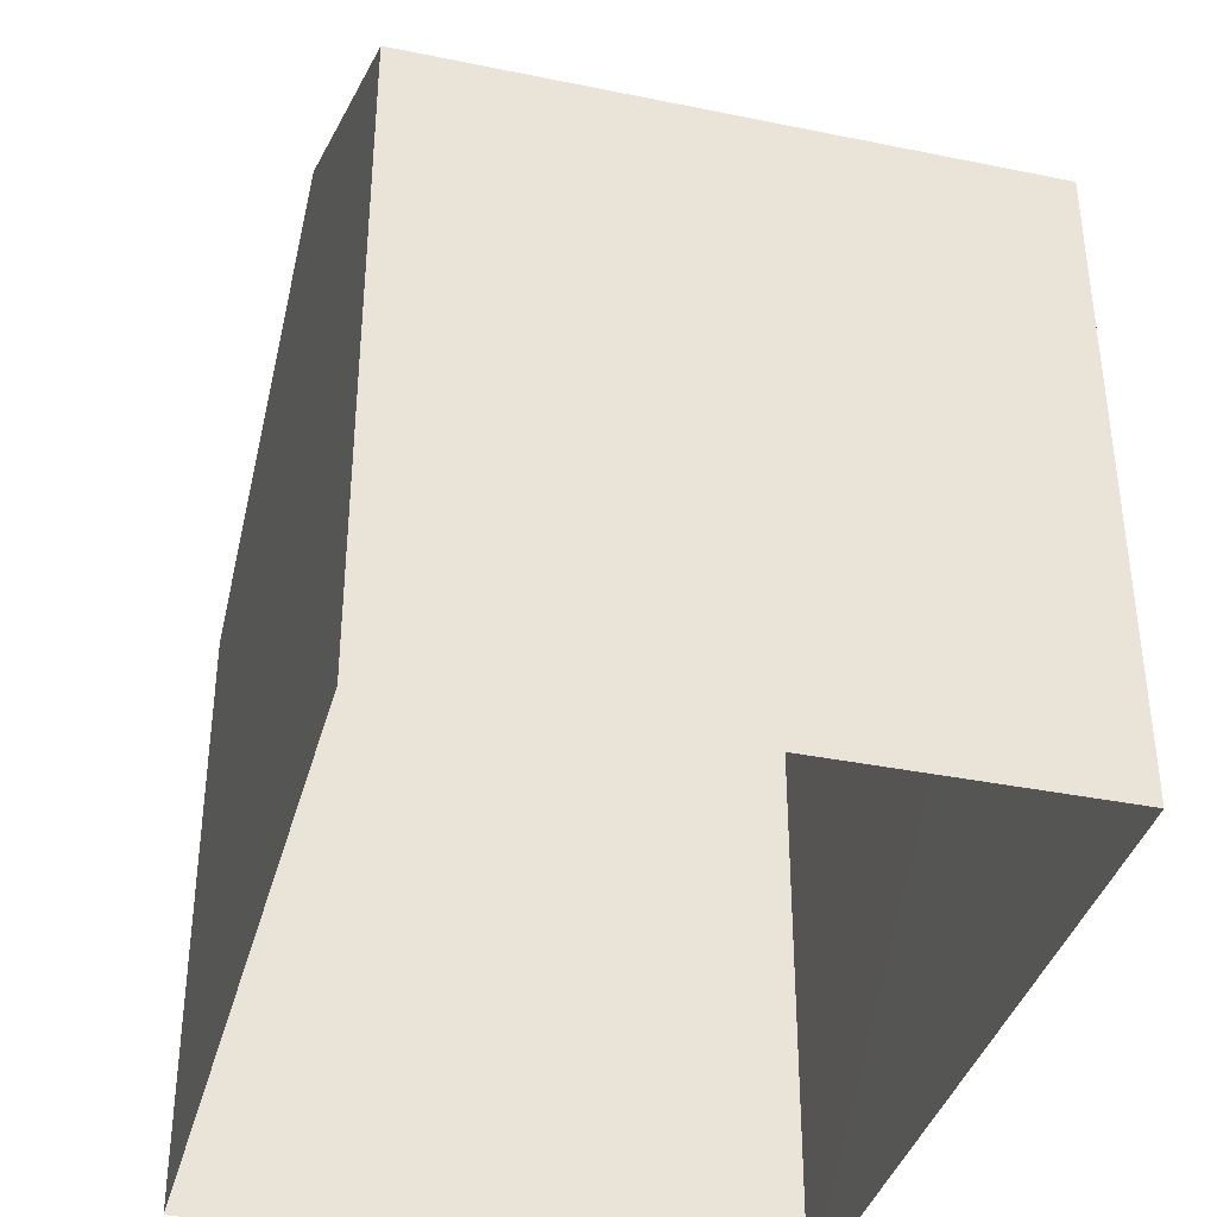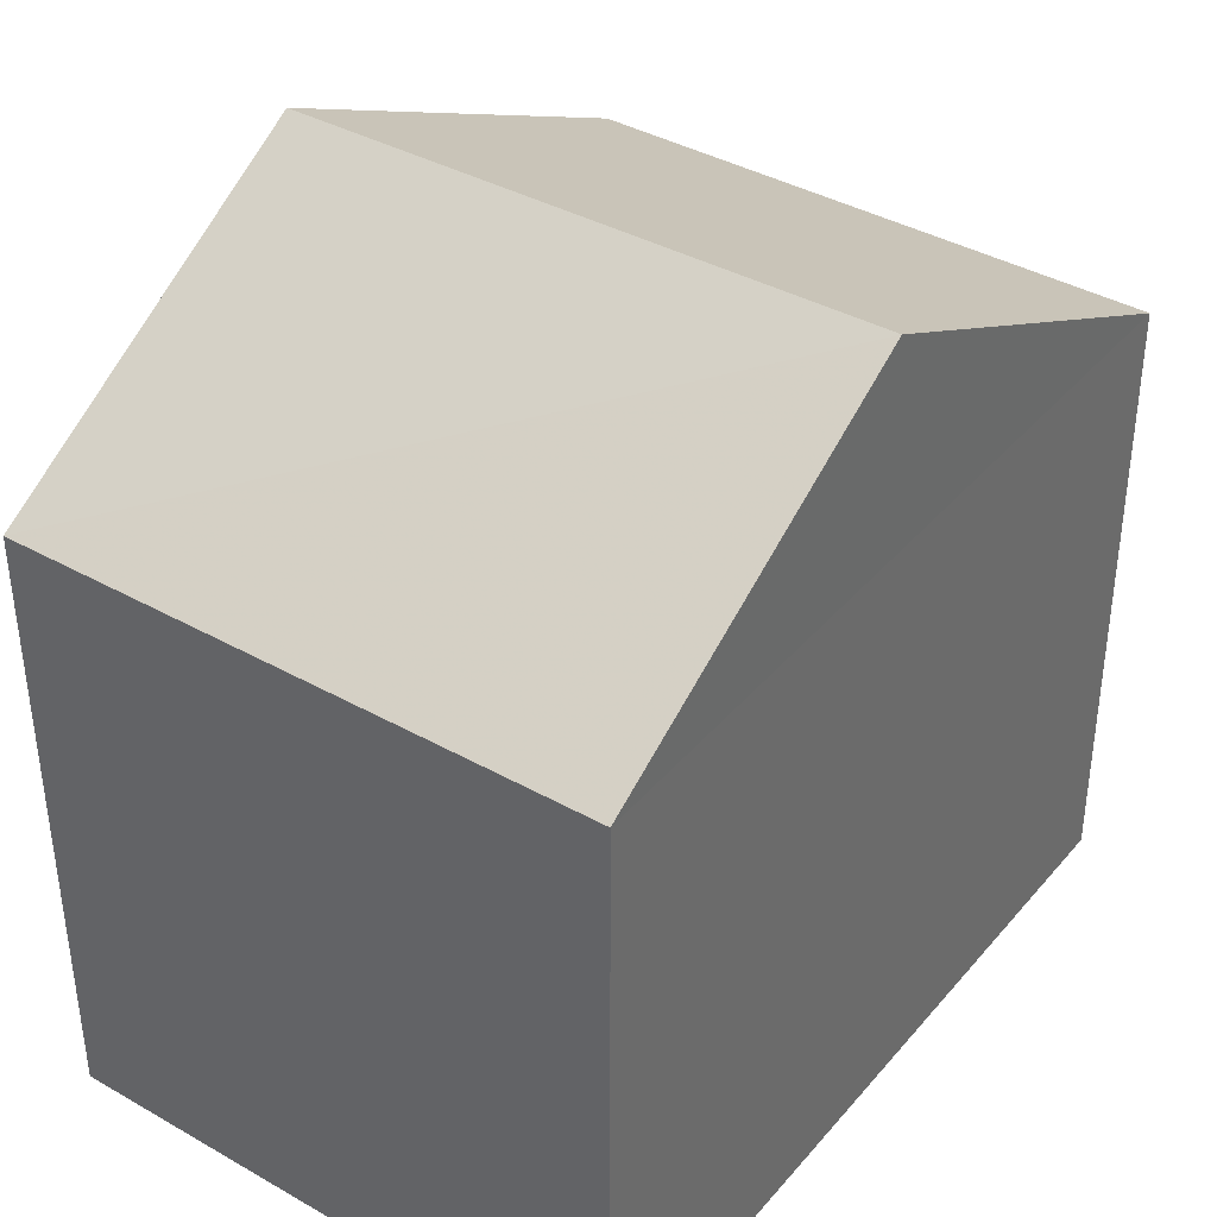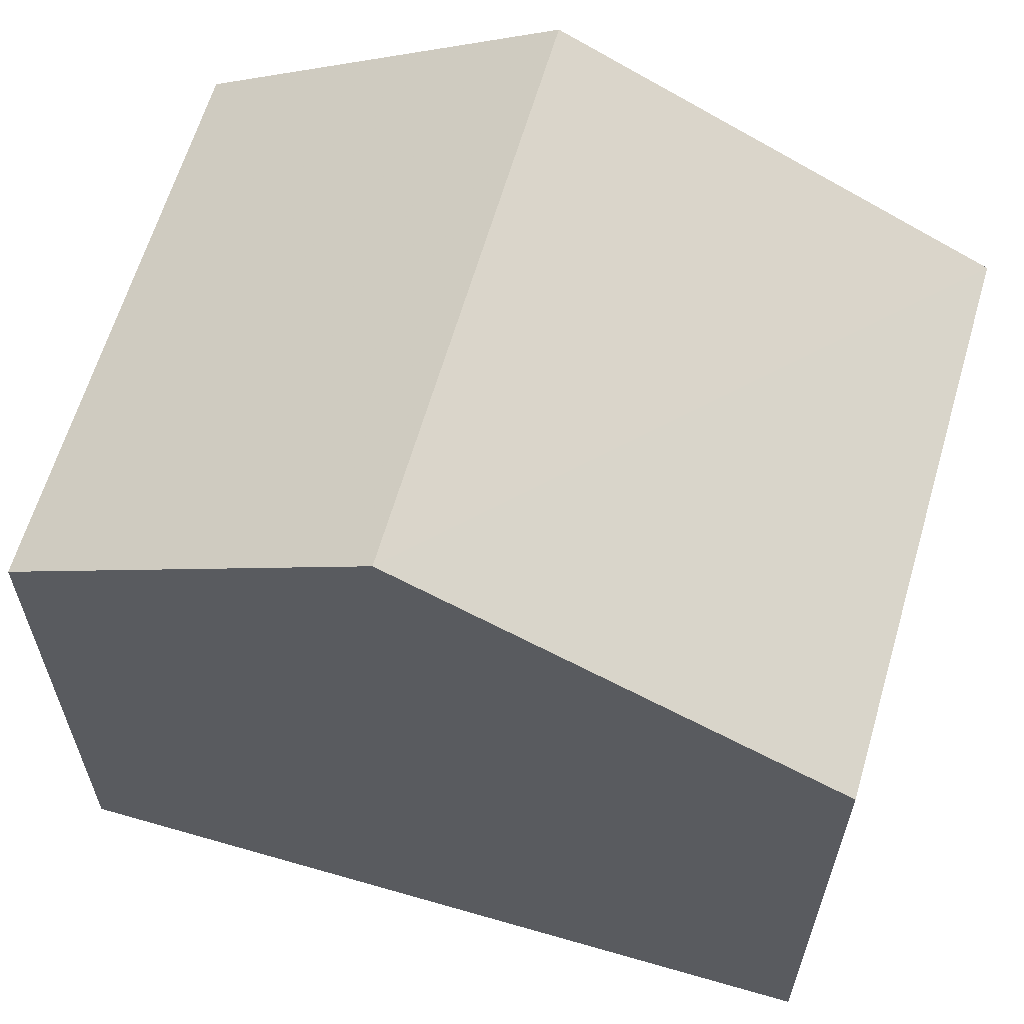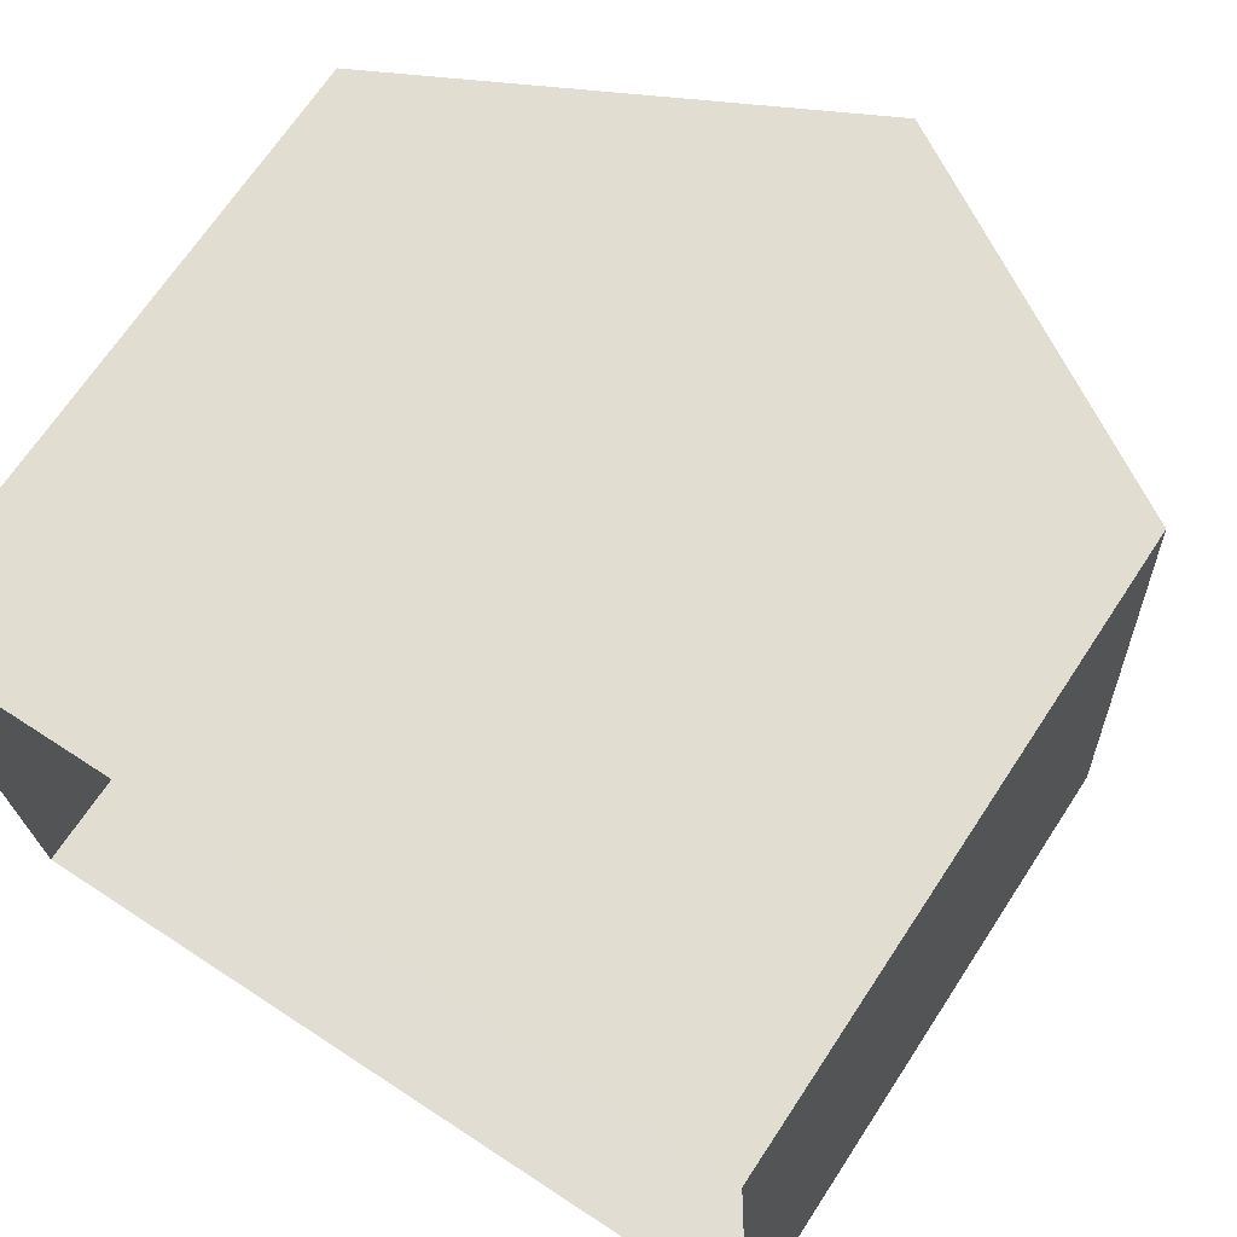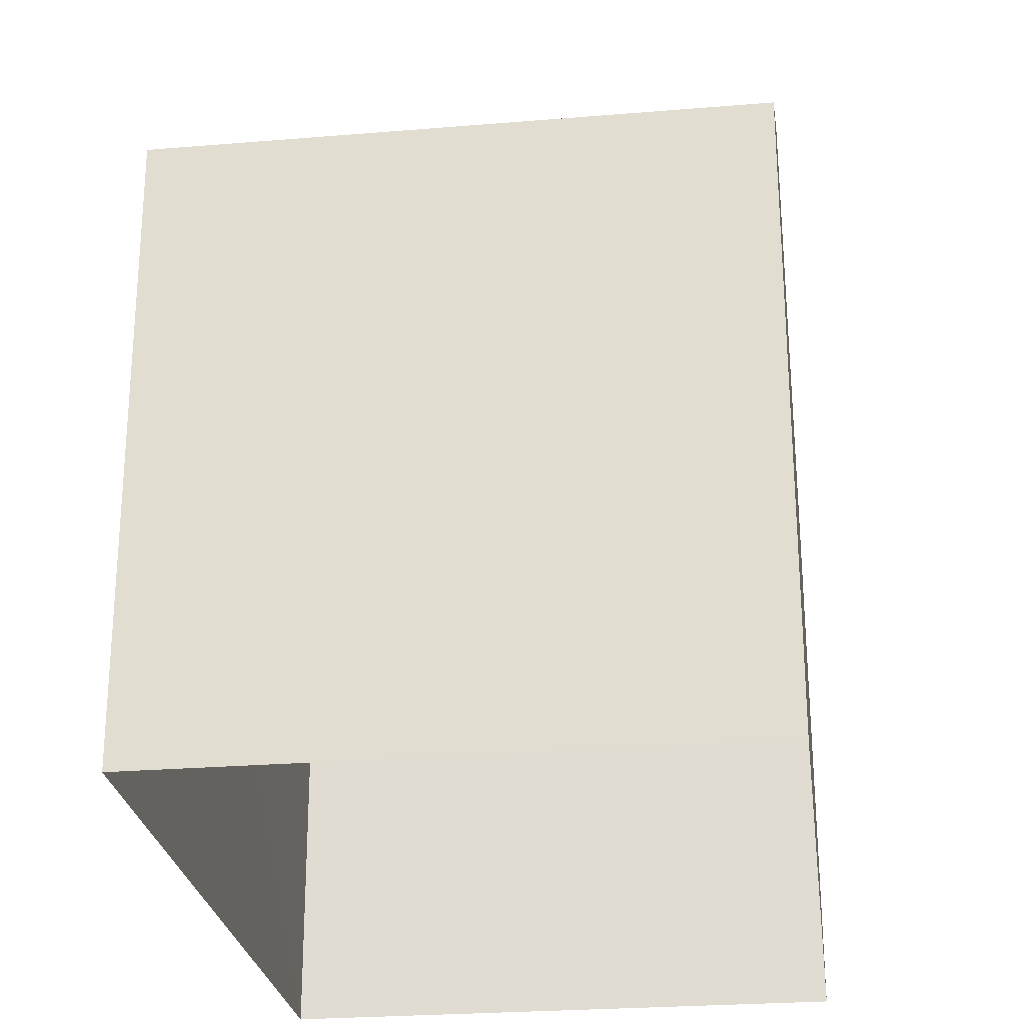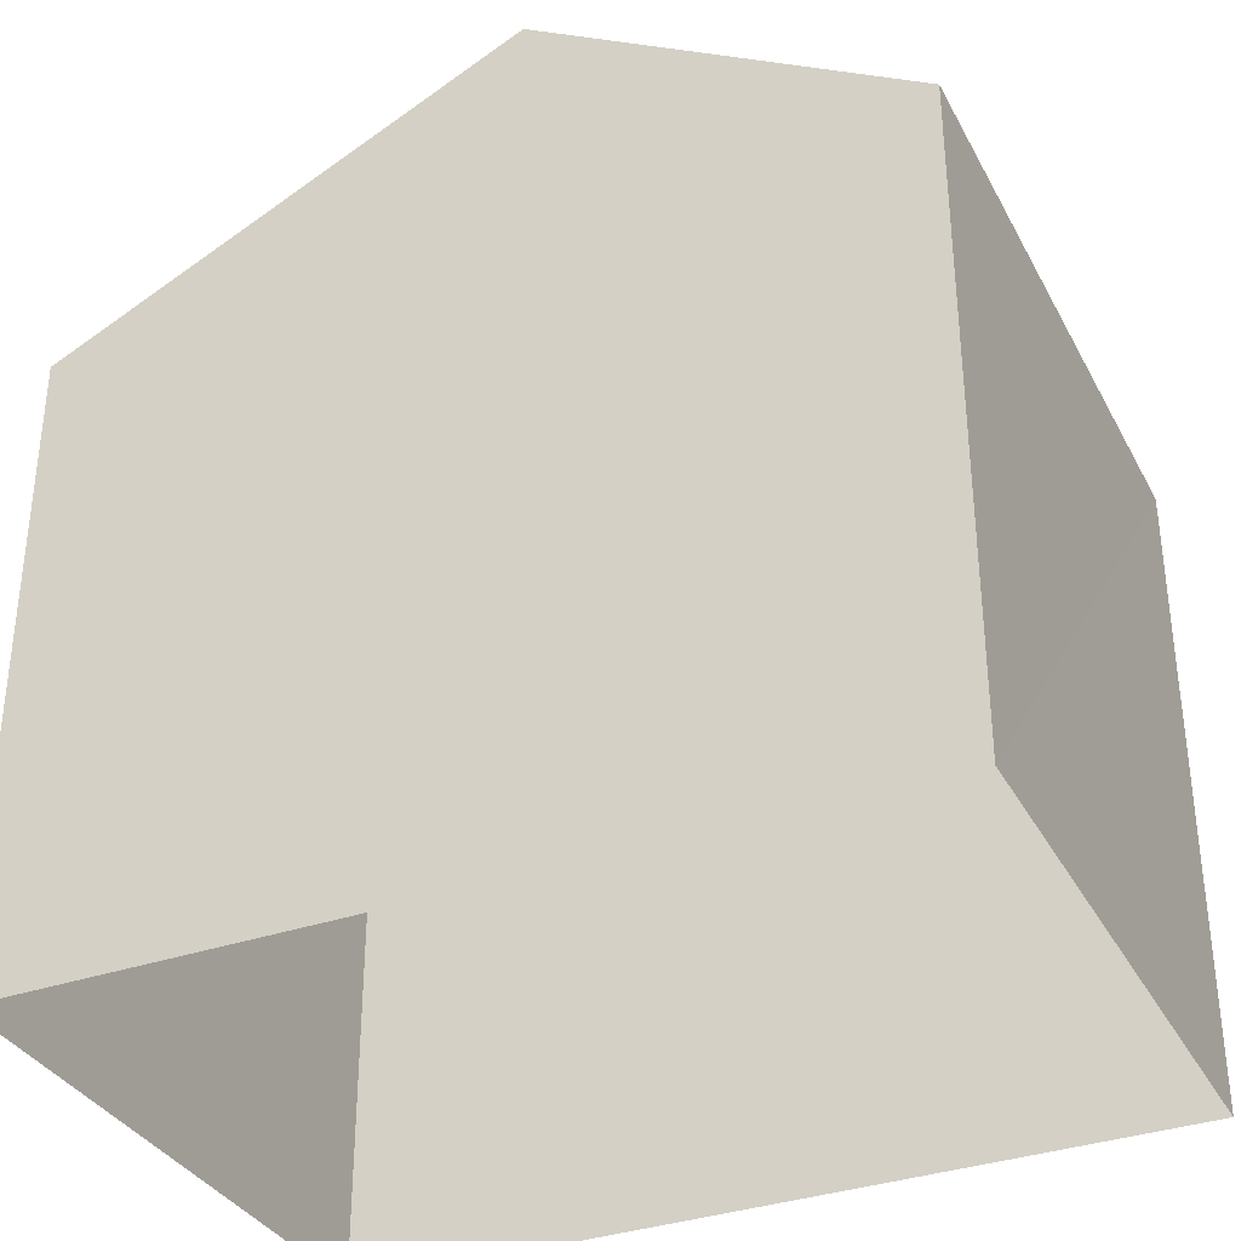
<metadata>
{"format":"obj","ext":"obj","renderer":"f3d","projection":"perspective","resolution":1024,"background":"white","views":[{"elev":-37.4,"azim":-108.1,"up":"+Z"},{"elev":38.6,"azim":-57.7,"up":"+Z"},{"elev":62.5,"azim":12.9,"up":"+Z"},{"elev":69.1,"azim":-146.3,"up":"+Y"},{"elev":-25.9,"azim":-85.9,"up":"+Z"},{"elev":-34.8,"azim":-158.4,"up":"+Z"}]}
</metadata>
<code>
v -3.739e+05 -1.036e+05 26.3
v -3.739e+05 -1.036e+05 26.3
v -3.739e+05 -1.036e+05 26.3
v -3.739e+05 -1.036e+05 26.3
v -3.739e+05 -1.036e+05 32.37
v -3.739e+05 -1.036e+05 32.37
v -3.739e+05 -1.036e+05 34.51
v -3.739e+05 -1.036e+05 34.5
v -3.739e+05 -1.036e+05 32.37
v -3.739e+05 -1.036e+05 32.37
f 1 2 3
f 1 4 2
f 5 6 7
f 8 5 7
f 7 9 8
f 7 10 9
f 10 2 4
f 9 10 4
f 6 1 3
f 6 5 1
f 3 2 6
f 6 10 7
f 6 2 10
f 9 4 5
f 9 5 8
f 4 1 5

</code>
